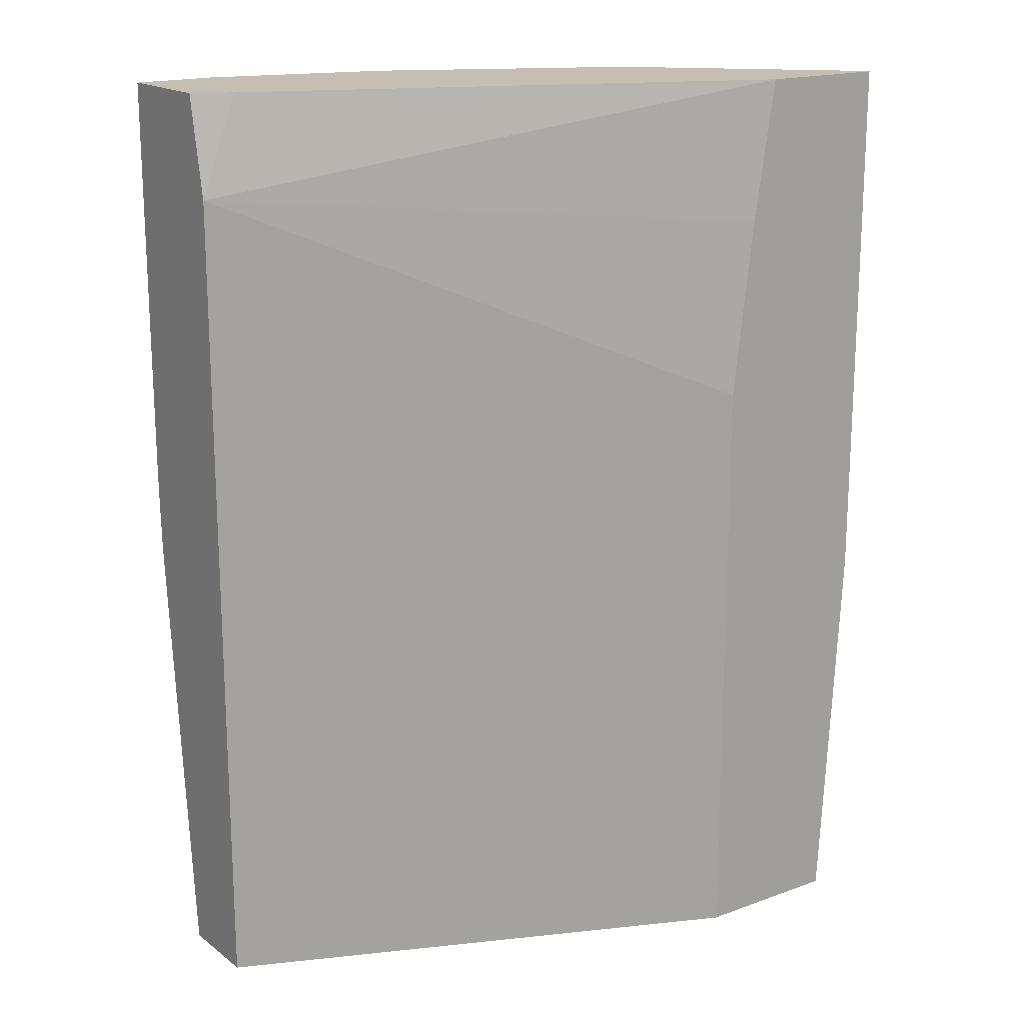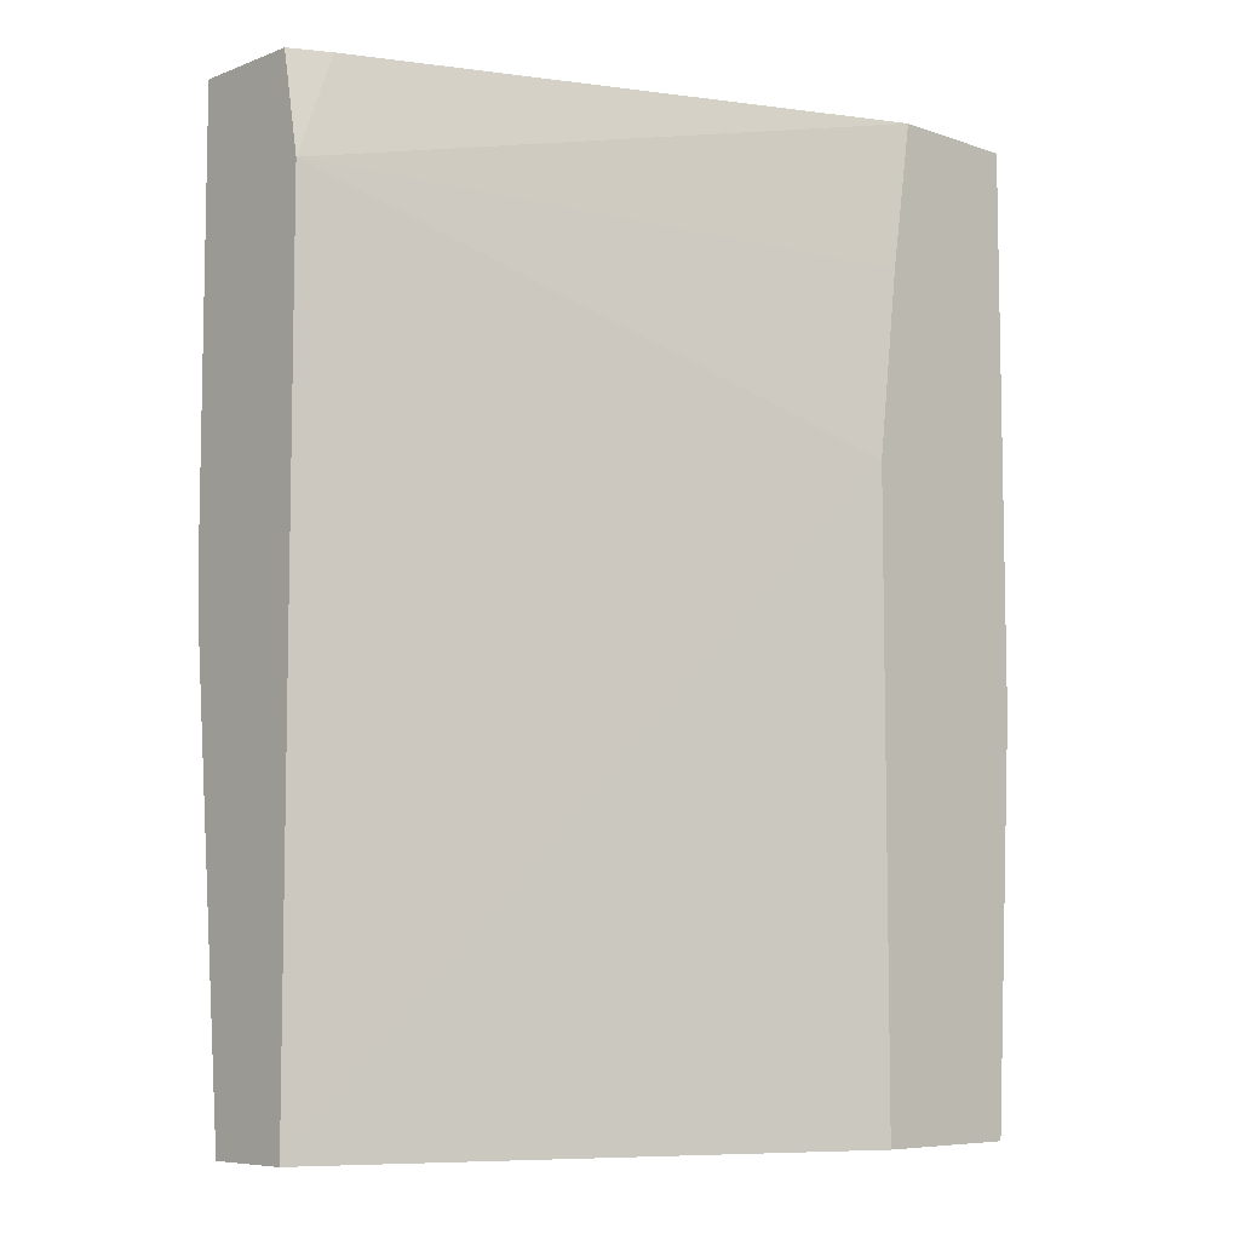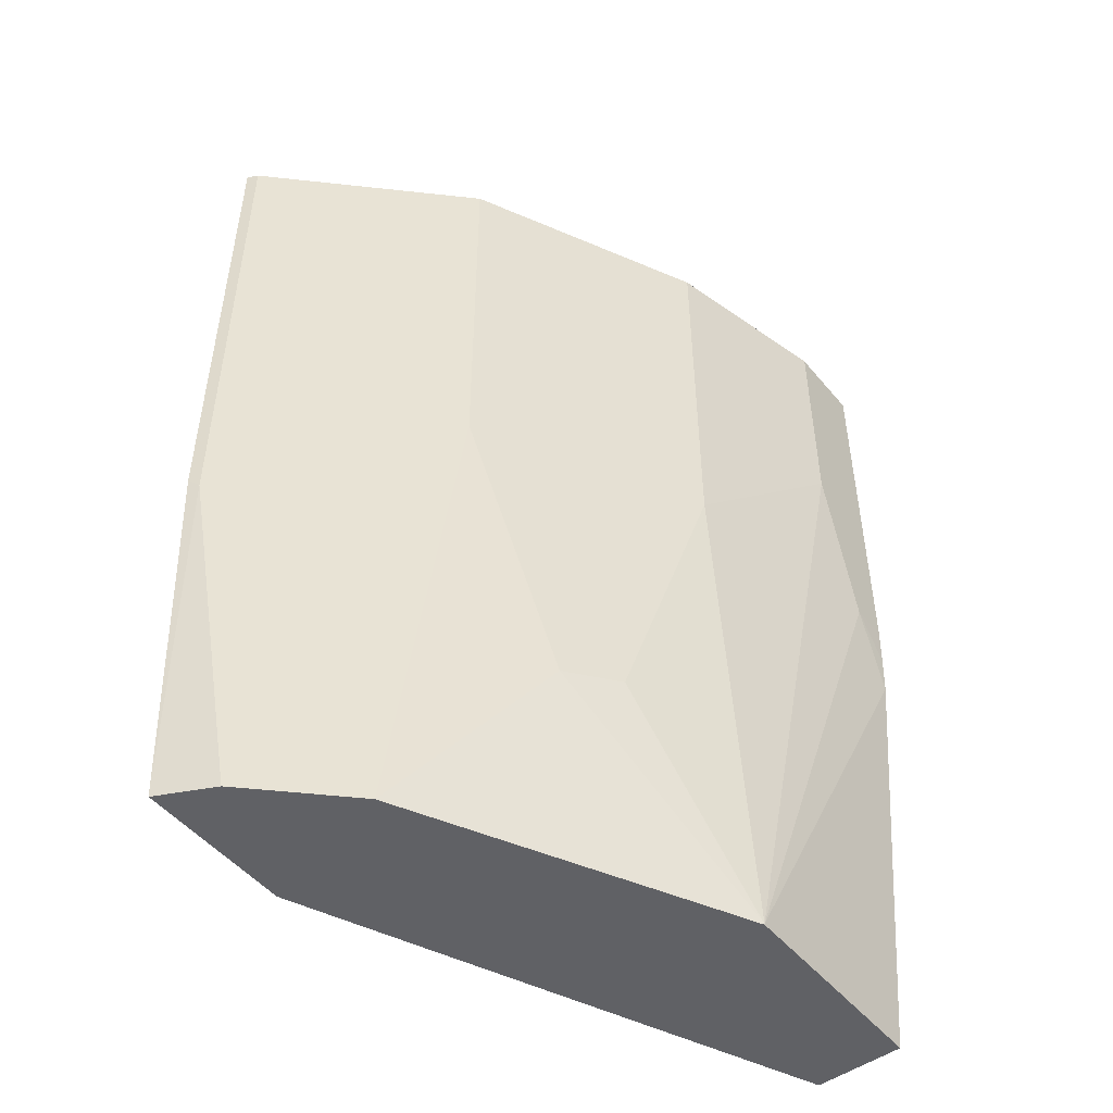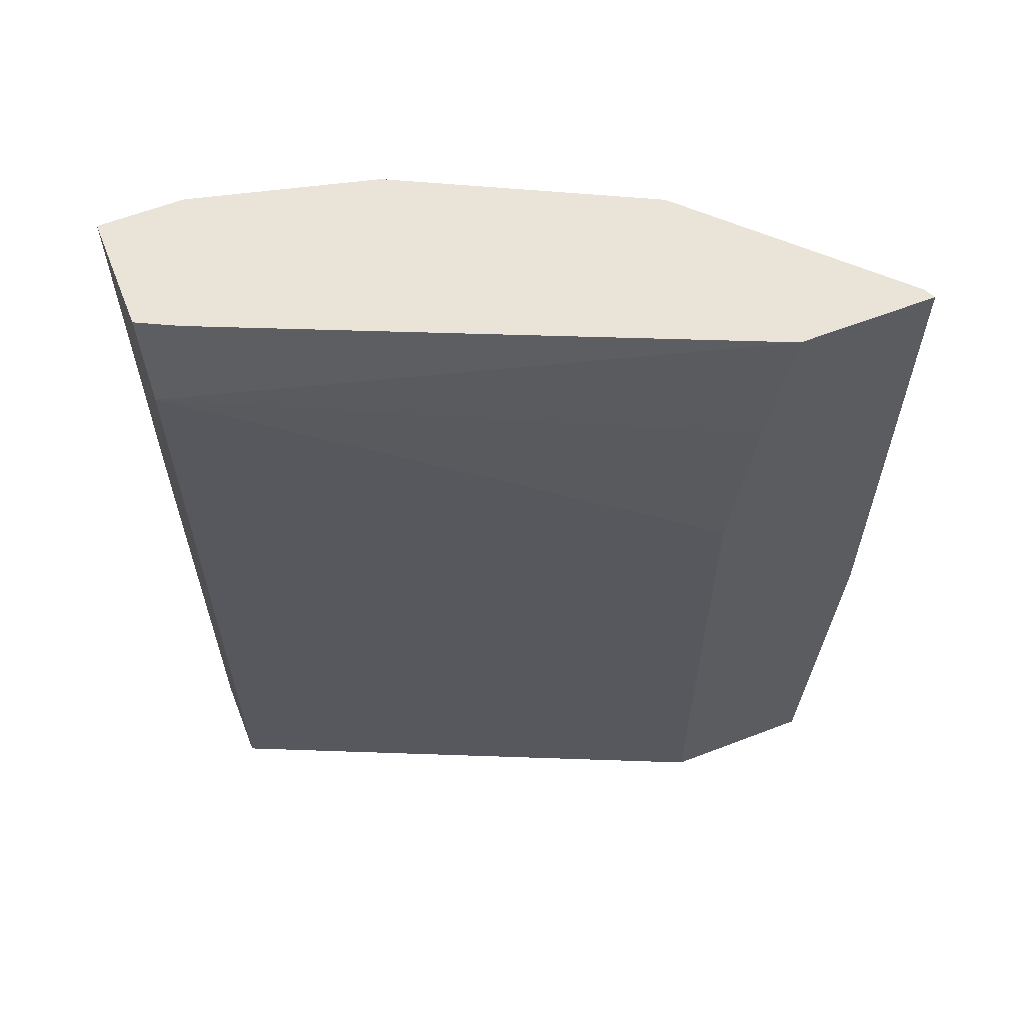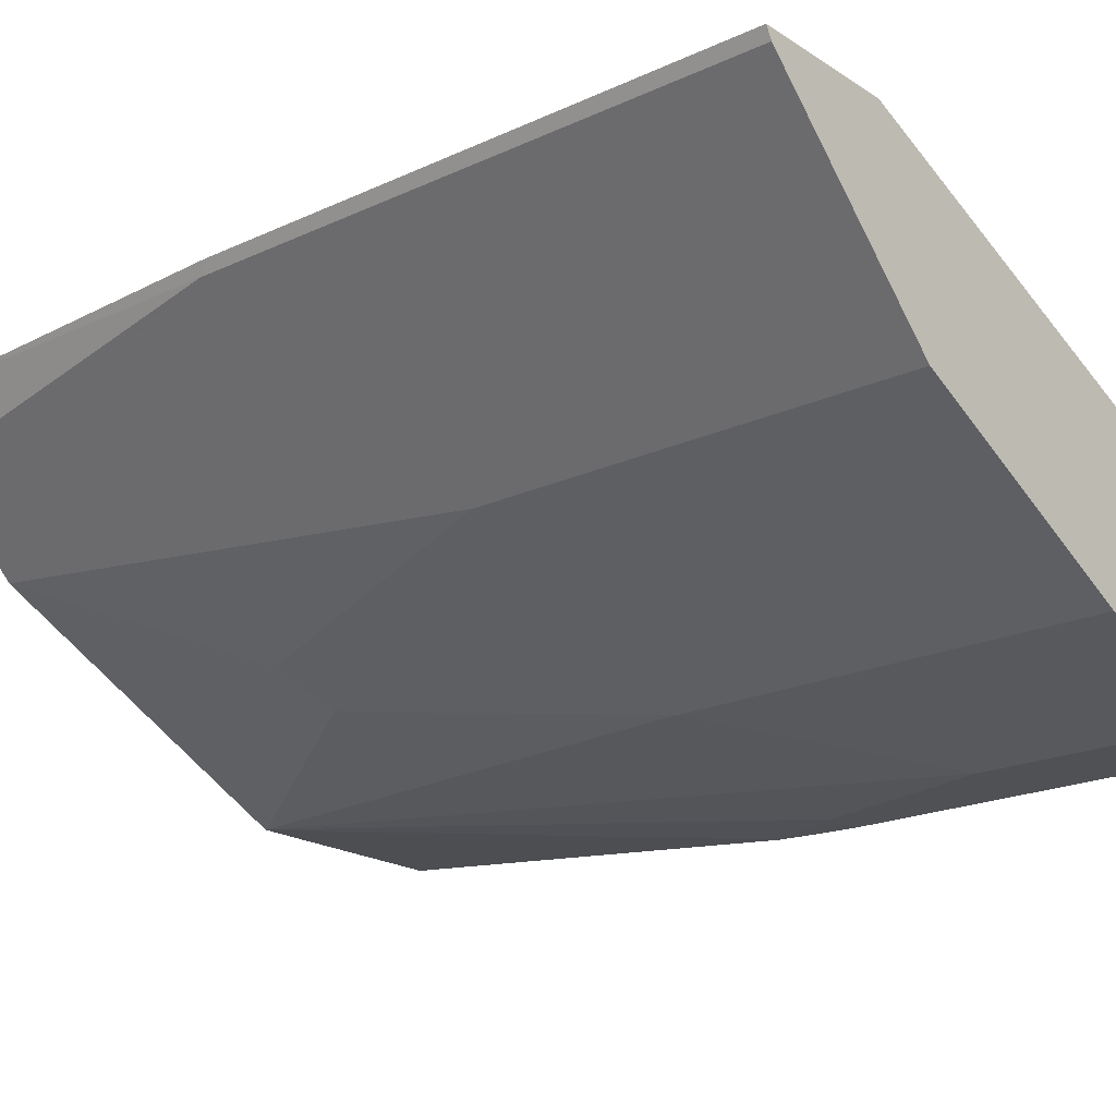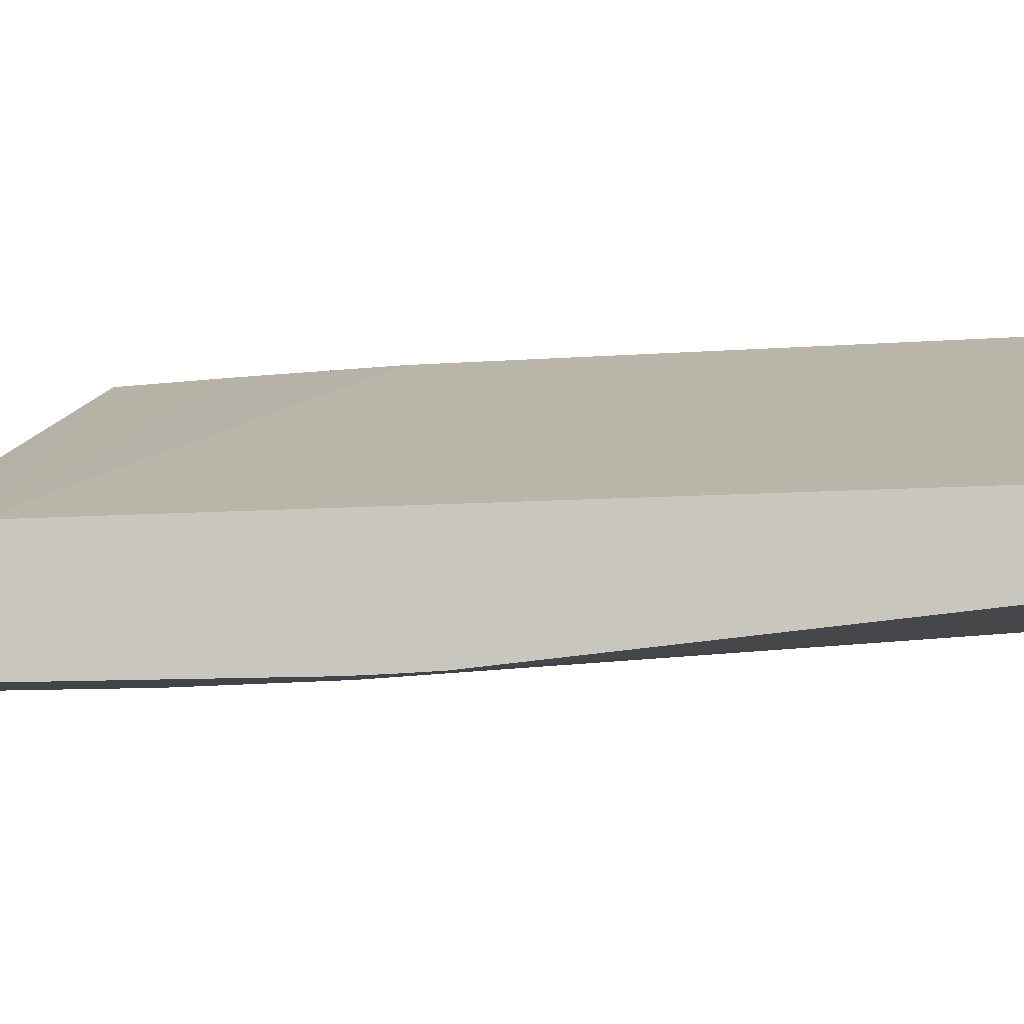
<metadata>
{"format":"obj","ext":"obj","renderer":"f3d","projection":"perspective","resolution":1024,"background":"white","views":[{"elev":17.6,"azim":144.6,"up":"+Z"},{"elev":-7.4,"azim":136.4,"up":"+Z"},{"elev":-49.8,"azim":-51.9,"up":"+Z"},{"elev":61.2,"azim":158.6,"up":"+Z"},{"elev":-20.0,"azim":-49.6,"up":"+Y"},{"elev":-8.2,"azim":102.8,"up":"+Y"}]}
</metadata>
<code>
v -0.004047 -0.5172 0.1666
v -0.03148 -0.5035 0.1666
v -0.004047 -0.5979 0.1666
v -0.004047 -0.5035 0.09437
v -0.392 -0.3488 0.1666
v -0.06297 -0.5979 0.1666
v -0.004047 -0.5979 -0.1259
v -0.3605 -0.3488 -0.06561
v -0.3763 -0.3488 0.06424
v -0.004047 -0.5032 -0.504
v -0.4864 -0.3488 0.1666
v -0.1889 -0.5664 0.1666
v -0.06297 -0.5979 -3.087e-05
v -0.03148 -0.5979 -0.1259
v -0.004047 -0.5971 -0.1565
v -0.3605 -0.3488 -0.504
v -0.004047 -0.5664 -0.504
v -0.4825 -0.3566 0.1666
v -0.4864 -0.3488 -0.2229
v -0.2098 -0.5559 0.1666
v -0.1889 -0.5664 -0.1259
v -0.1574 -0.5664 -0.5035
v -0.004047 -0.5959 -0.1867
v -0.4706 -0.3488 -0.504
v -0.1259 -0.5664 -0.504
v -0.3566 -0.4825 0.1666
v -0.4825 -0.3566 -0.2307
v -0.3333 -0.4942 0.1666
v -0.2098 -0.5559 -0.1154
v -0.2937 -0.514 -0.3566
v -0.2727 -0.5244 -0.3356
v -0.2517 -0.5349 -0.3461
v -0.1893 -0.5504 -0.504
v -0.1573 -0.5663 -0.504
v -0.456 -0.3781 -0.504
v -0.3566 -0.4825 -0.1364
v -0.451 -0.3881 -0.504
v -0.4195 -0.4196 -0.504
v -0.3881 -0.451 -0.504
v -0.3781 -0.456 -0.504
v -0.3451 -0.4725 -0.504
v -0.2208 -0.5347 -0.504
v -0.1993 -0.5454 -0.504
f 21 29 30
f 17 23 25
f 20 28 29
f 19 24 27
f 18 36 26
f 18 38 36
f 18 27 38
f 14 23 15
f 11 19 27
f 13 22 14
f 13 21 22
f 12 29 21
f 12 20 29
f 11 27 18
f 10 24 16
f 10 35 24
f 21 30 31
f 14 22 23
f 21 31 32
f 10 37 35
f 22 32 30
f 36 38 39
f 30 36 39
f 30 43 33
f 30 42 43
f 30 41 42
f 30 40 41
f 30 39 40
f 29 36 30
f 28 36 29
f 27 37 38
f 27 35 37
f 26 36 28
f 24 35 27
f 22 25 23
f 22 34 25
f 22 33 34
f 22 30 33
f 21 32 22
f 10 38 37
f 30 32 31
f 10 40 39
f 2 4 5
f 1 4 2
f 1 10 4
f 1 17 10
f 1 23 17
f 1 15 23
f 1 7 15
f 1 3 7
f 1 6 3
f 1 12 6
f 1 20 12
f 1 26 28
f 1 18 26
f 1 11 18
f 1 5 11
f 1 2 5
f 10 39 38
f 3 6 13
f 3 13 14
f 1 28 20
f 4 8 9
f 10 41 40
f 3 14 7
f 10 42 41
f 10 43 42
f 10 33 43
f 10 25 34
f 10 17 25
f 8 10 16
f 7 14 15
f 10 34 33
f 6 12 21
f 5 19 11
f 5 24 19
f 5 16 24
f 5 8 16
f 5 9 8
f 6 21 13
f 4 9 5
f 4 10 8

</code>
